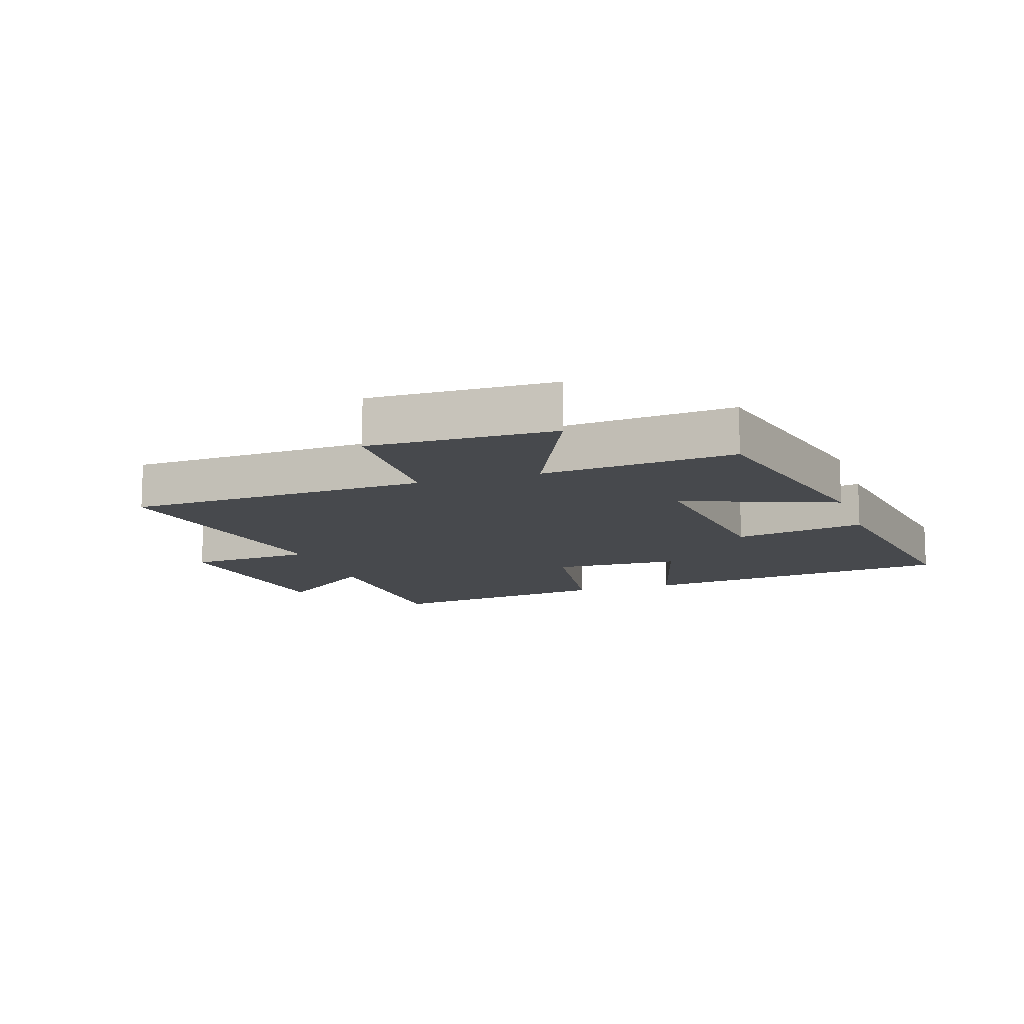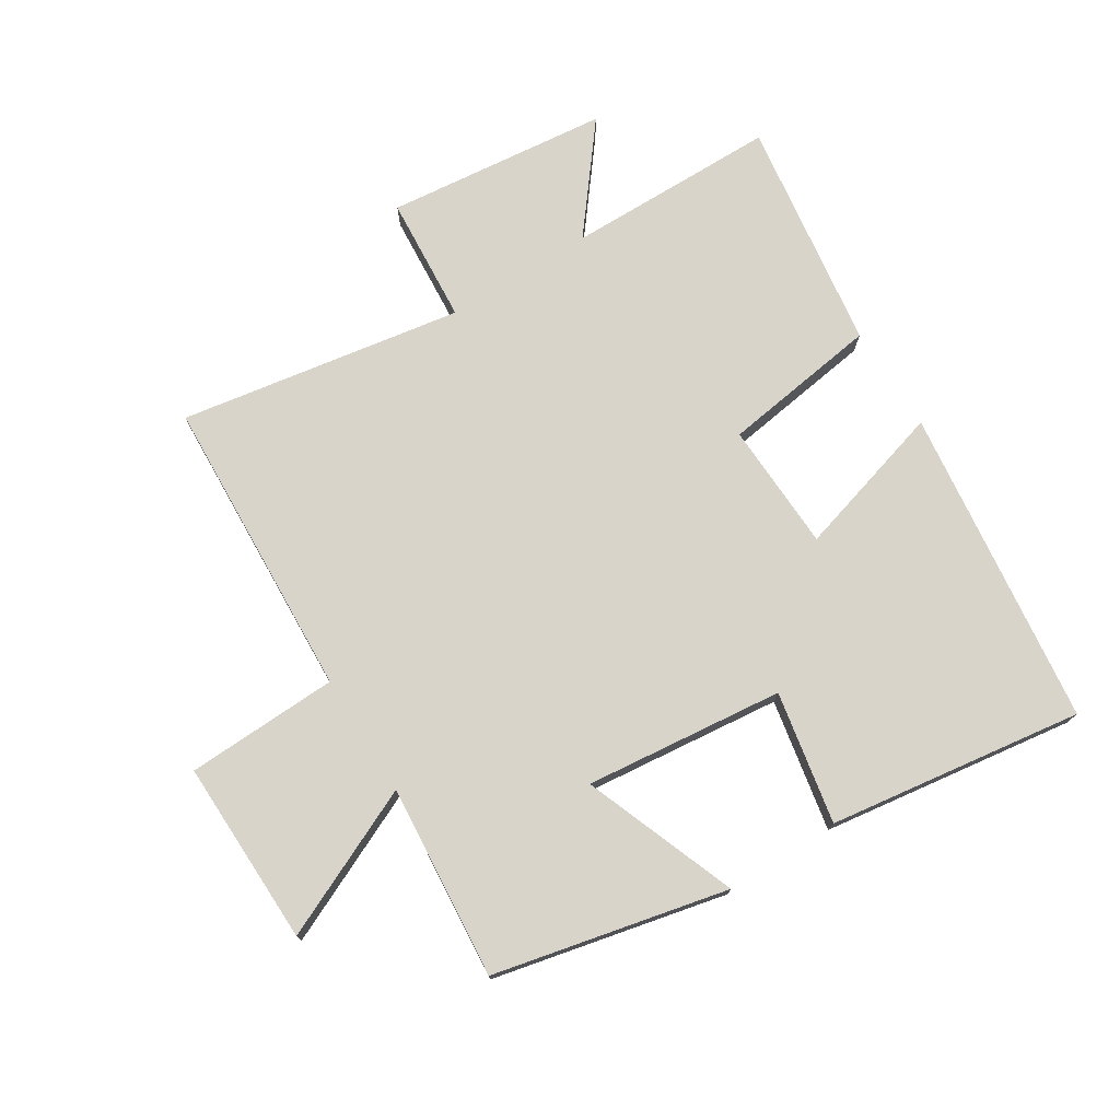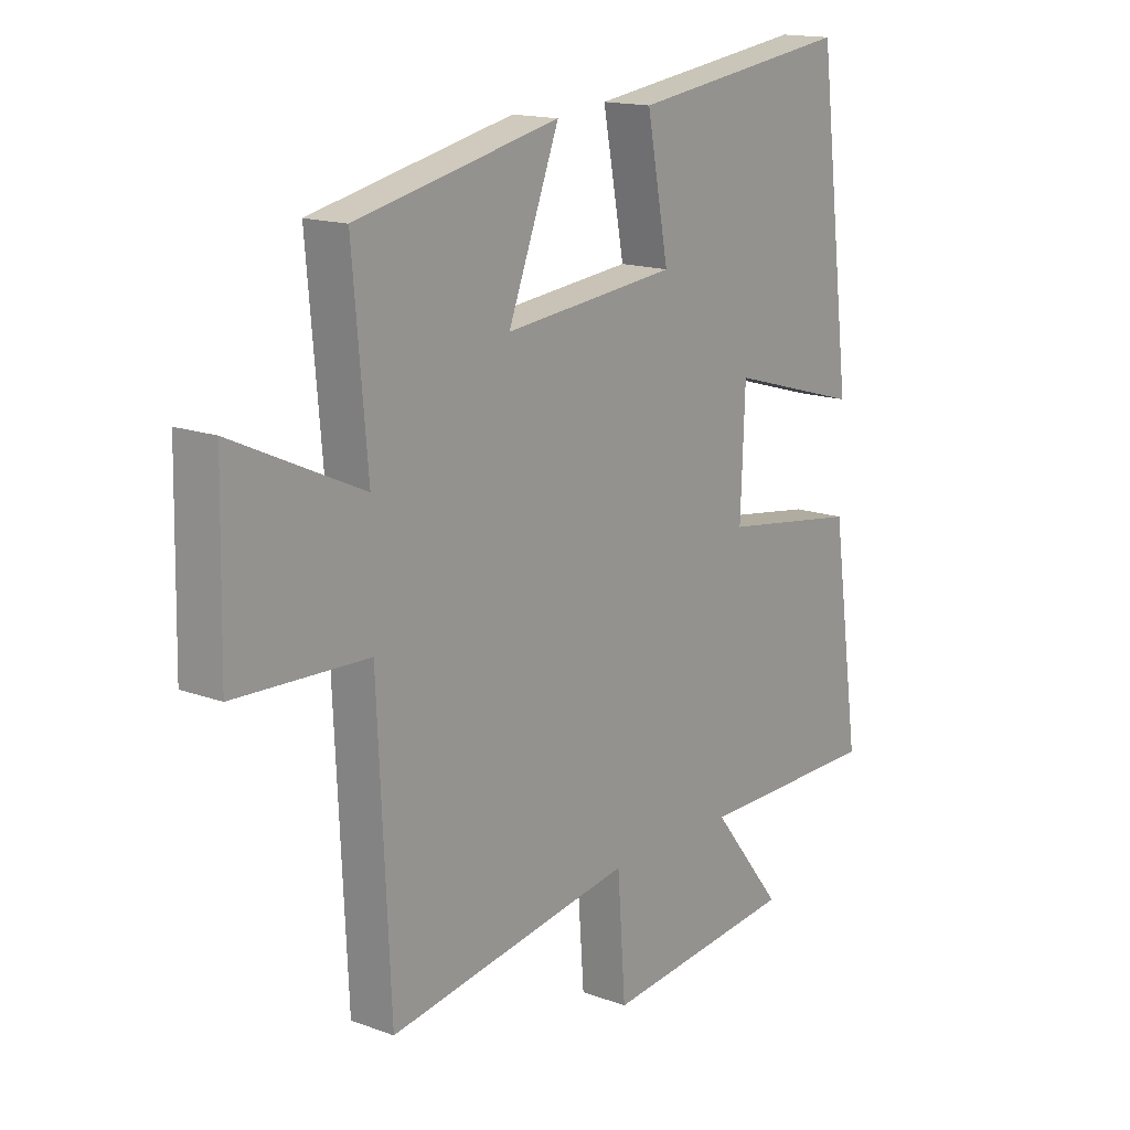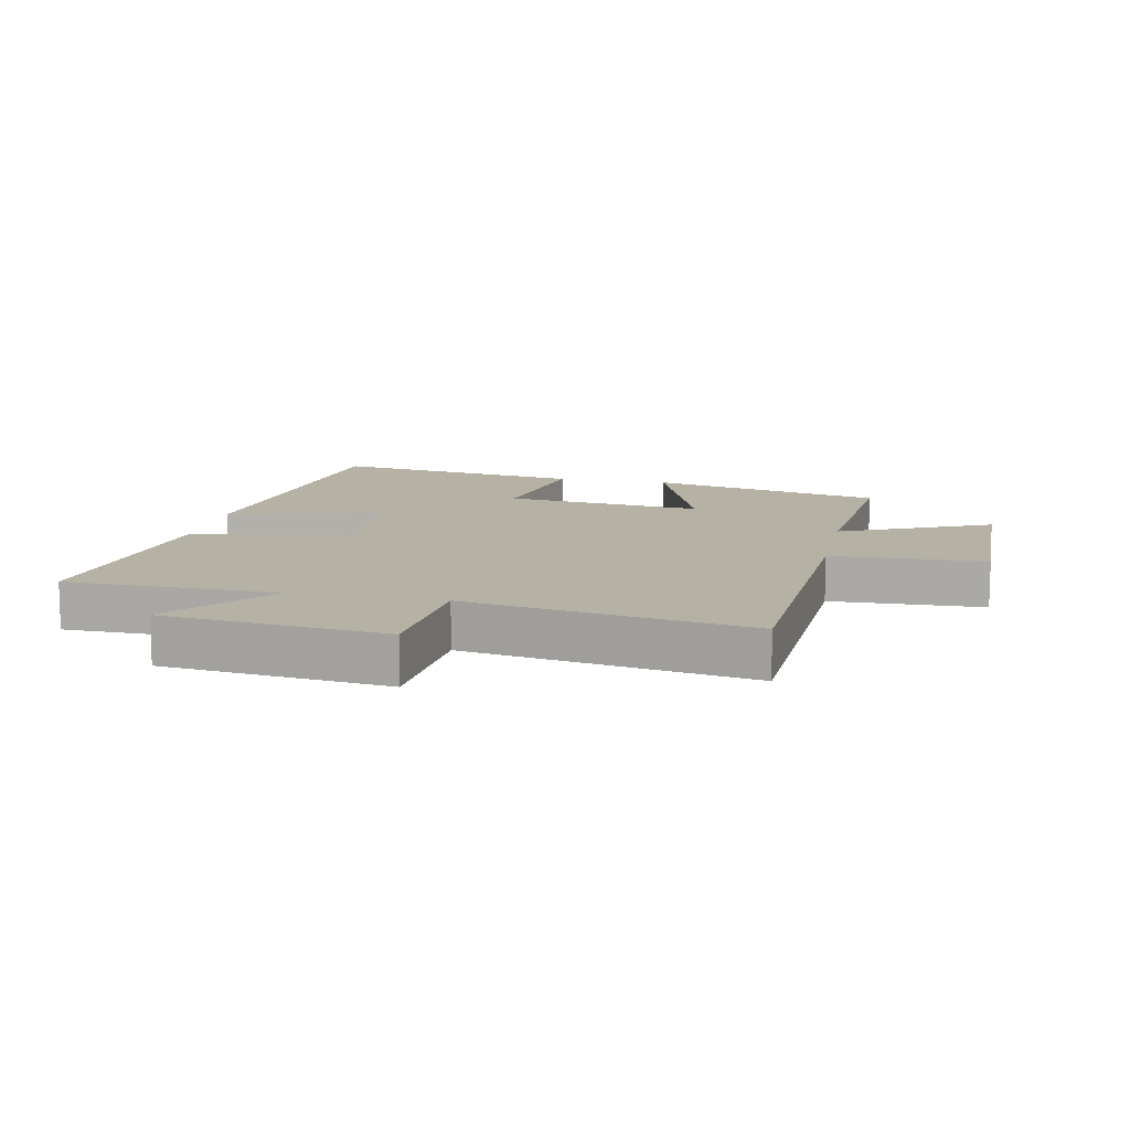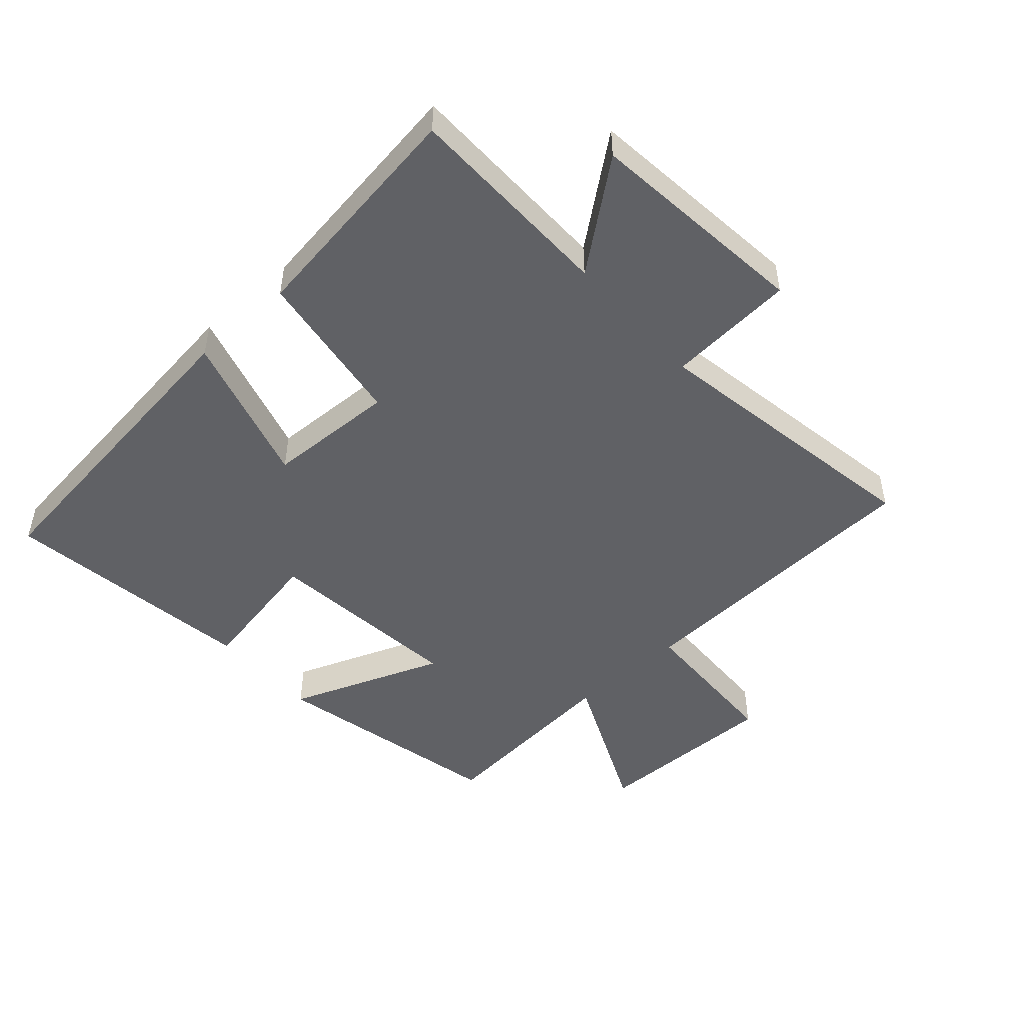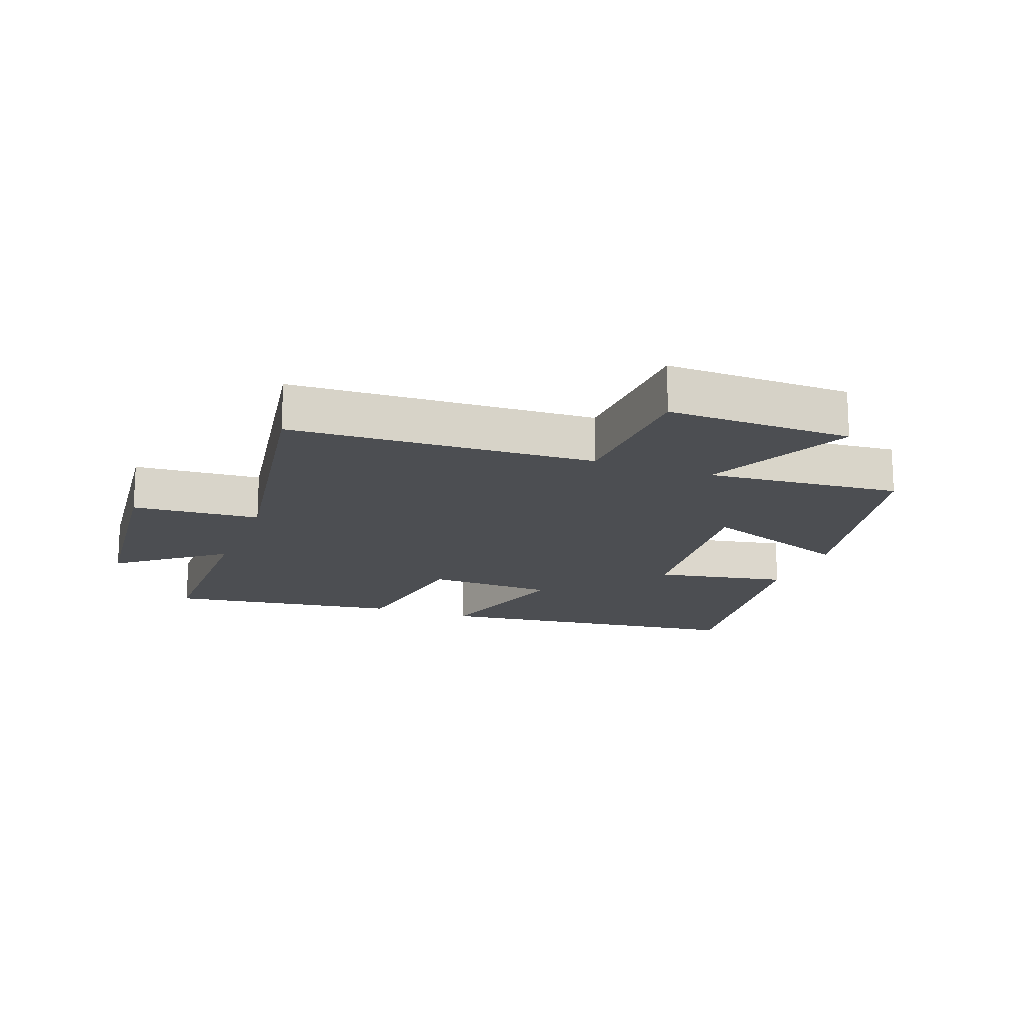
<metadata>
{"format":"obj","ext":"obj","renderer":"f3d","projection":"perspective","resolution":1024,"background":"white","views":[{"elev":-12.0,"azim":-71.5,"up":"+Y"},{"elev":75.1,"azim":-32.1,"up":"+Y"},{"elev":15.5,"azim":-52.0,"up":"+Z"},{"elev":11.9,"azim":-168.1,"up":"+Y"},{"elev":-48.9,"azim":131.8,"up":"+Y"},{"elev":-16.8,"azim":-110.6,"up":"+Y"}]}
</metadata>
<code>
v 0.553 0.07 -0.497
v 0.215 0.07 -0.5
v 0.346 0.07 -0.666
v -0.01 0.07 -0.704
v -0.025 0.07 -0.5
v -0.477 0.07 -0.575
v -0.5 0.07 -0.089
v -0.744 0.07 -0.08
v -0.738 0.07 0.216
v -0.5 0.07 0.107
v -0.527 0.07 0.417
v -0.154 0.07 0.5
v -0.248 0.07 0.255
v 0.07 0.07 0.289
v 0.03 0.07 0.5
v 0.437 0.07 0.558
v 0.5 0.07 0.047
v 0.255 0.07 0.118
v 0.247 0.07 -0.088
v 0.5 0.07 -0.125
v 0.553 0 -0.497
v 0.215 0 -0.5
v 0.346 0 -0.666
v -0.01 0 -0.704
v -0.025 0 -0.5
v -0.477 0 -0.575
v -0.5 0 -0.089
v -0.744 0 -0.08
v -0.738 0 0.216
v -0.5 0 0.107
v -0.527 0 0.417
v -0.154 0 0.5
v -0.248 0 0.255
v 0.07 0 0.289
v 0.03 0 0.5
v 0.437 0 0.558
v 0.5 0 0.047
v 0.255 0 0.118
v 0.247 0 -0.088
v 0.5 0 -0.125
f 19 20 1 2
f 18 19 2
f 16 17 18
f 15 16 18
f 14 15 18
f 13 14 18 2
f 10 11 12 13
f 10 13 2
f 7 8 9 10
f 5 6 7 10
f 5 10 2 3
f 3 4 5
f 22 21 40 39
f 22 39 38
f 38 37 36
f 38 36 35
f 38 35 34
f 22 38 34 33
f 33 32 31 30
f 22 33 30
f 30 29 28 27
f 30 27 26 25
f 23 22 30 25
f 25 24 23
f 1 21 22 2
f 2 22 23 3
f 3 23 24 4
f 4 24 25 5
f 5 25 26 6
f 6 26 27 7
f 7 27 28 8
f 8 28 29 9
f 9 29 30 10
f 10 30 31 11
f 11 31 32 12
f 12 32 33 13
f 13 33 34 14
f 14 34 35 15
f 15 35 36 16
f 16 36 37 17
f 17 37 38 18
f 18 38 39 19
f 19 39 40 20
f 20 40 21 1

</code>
